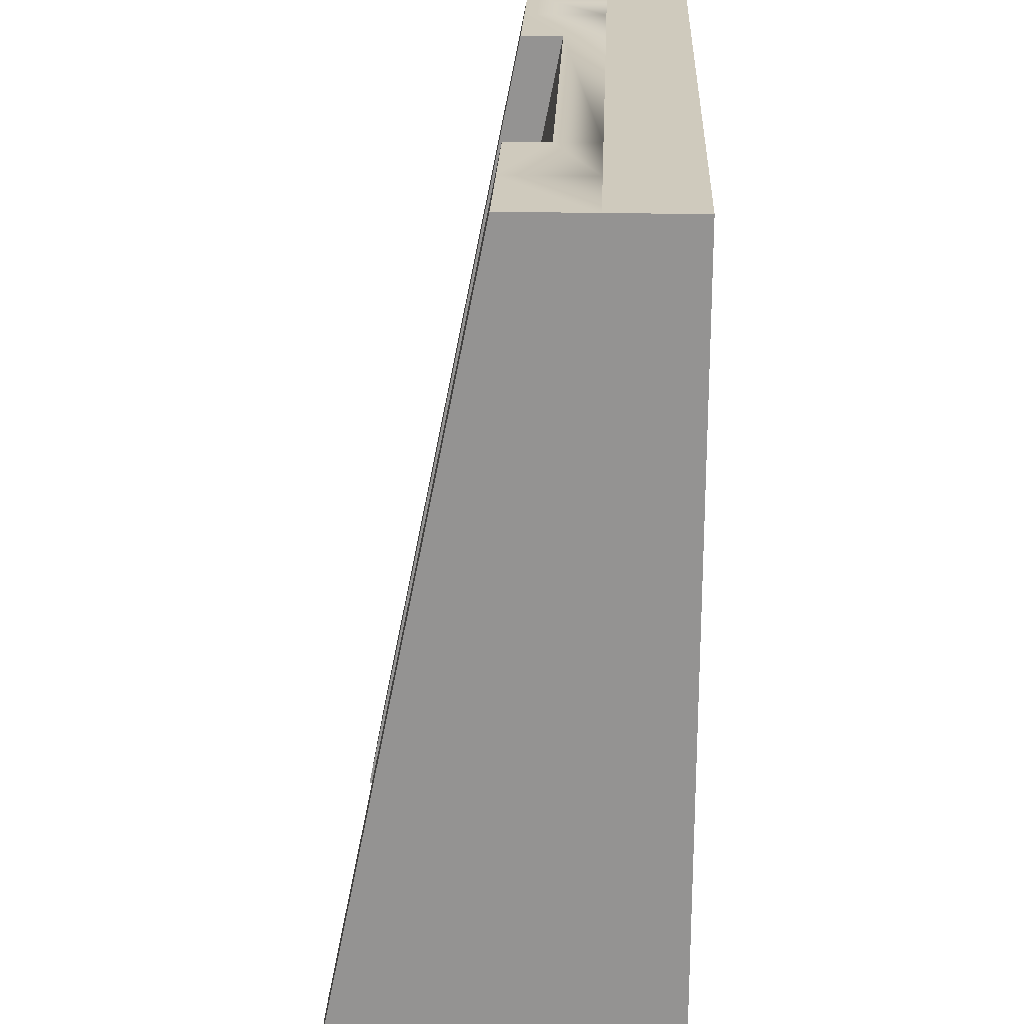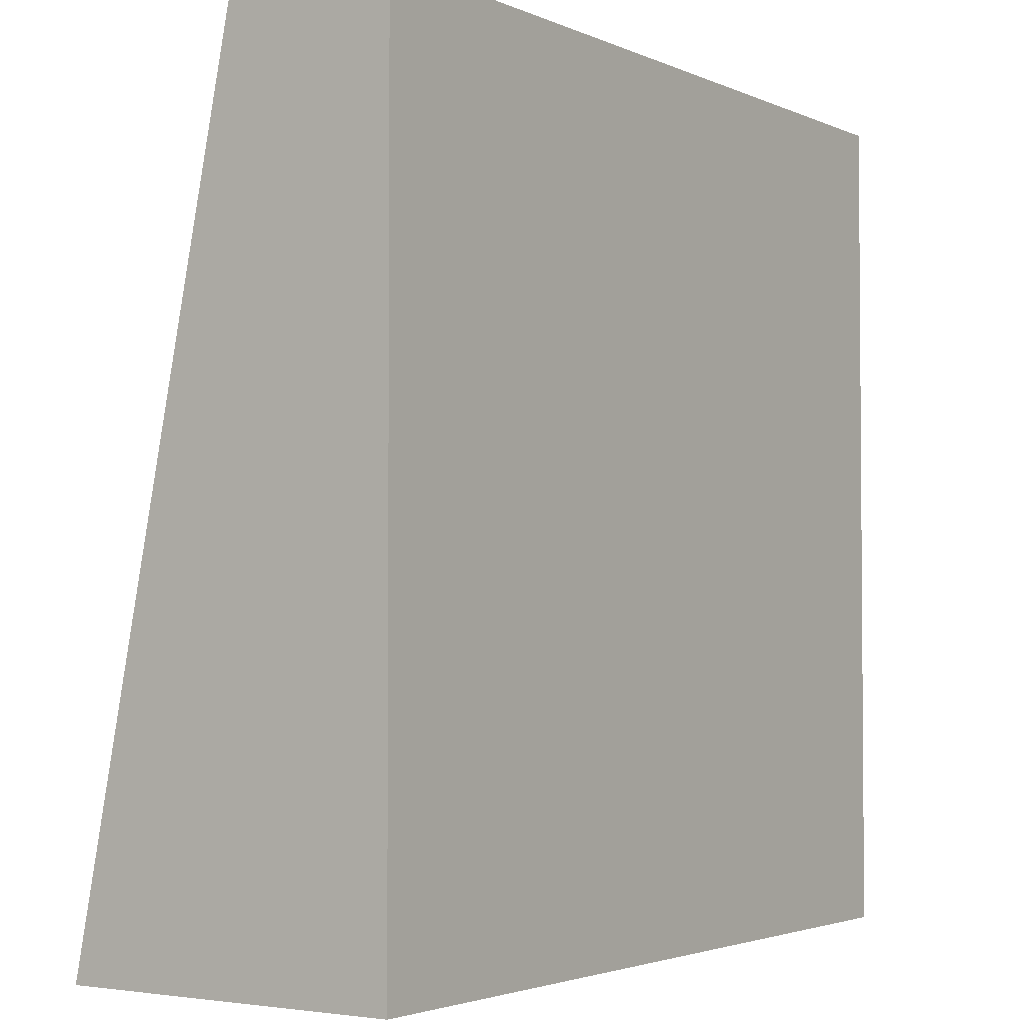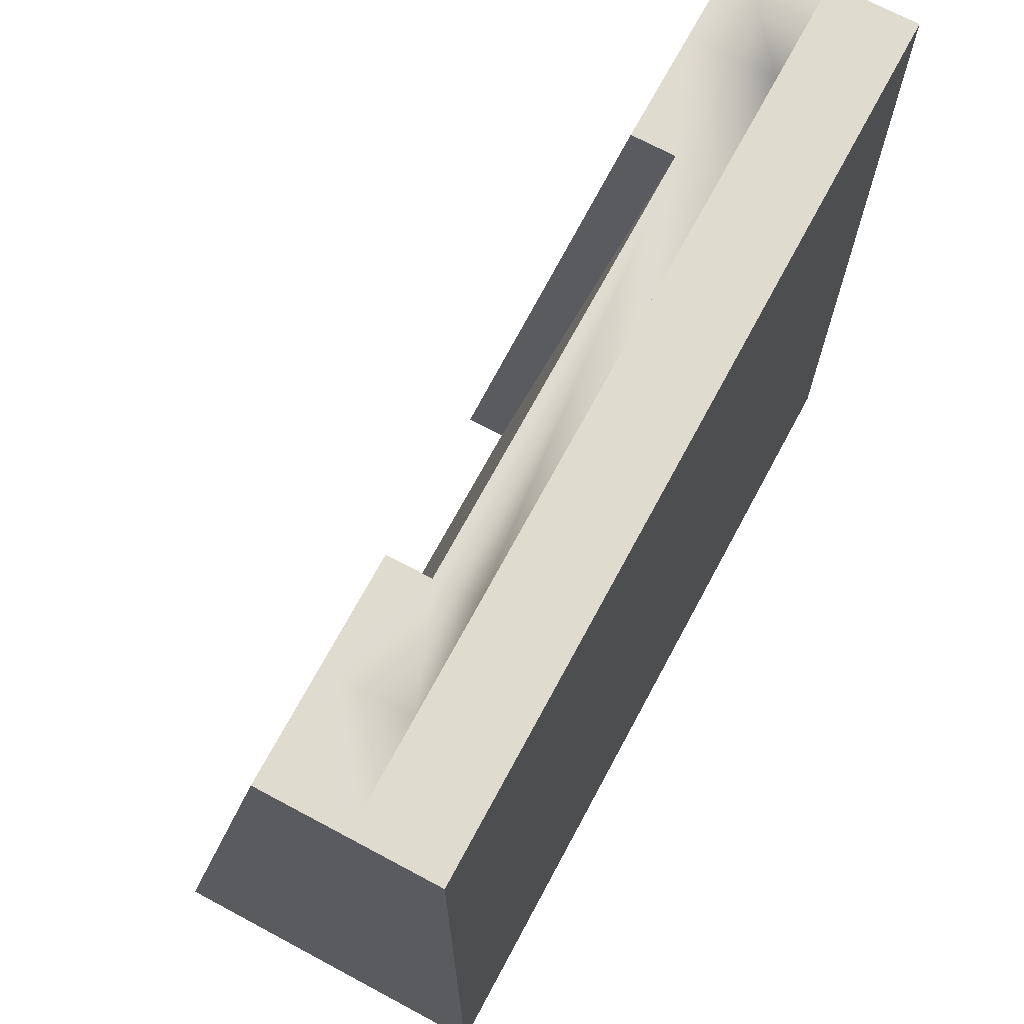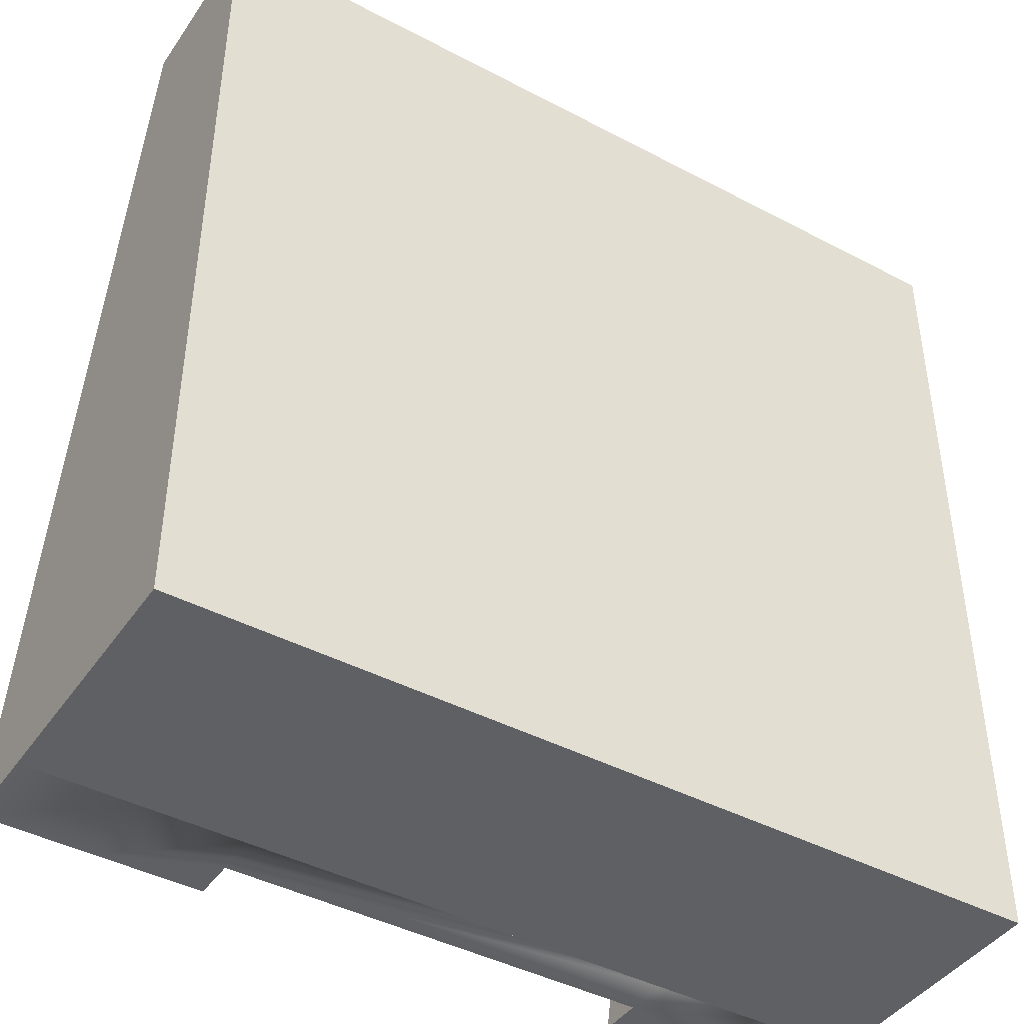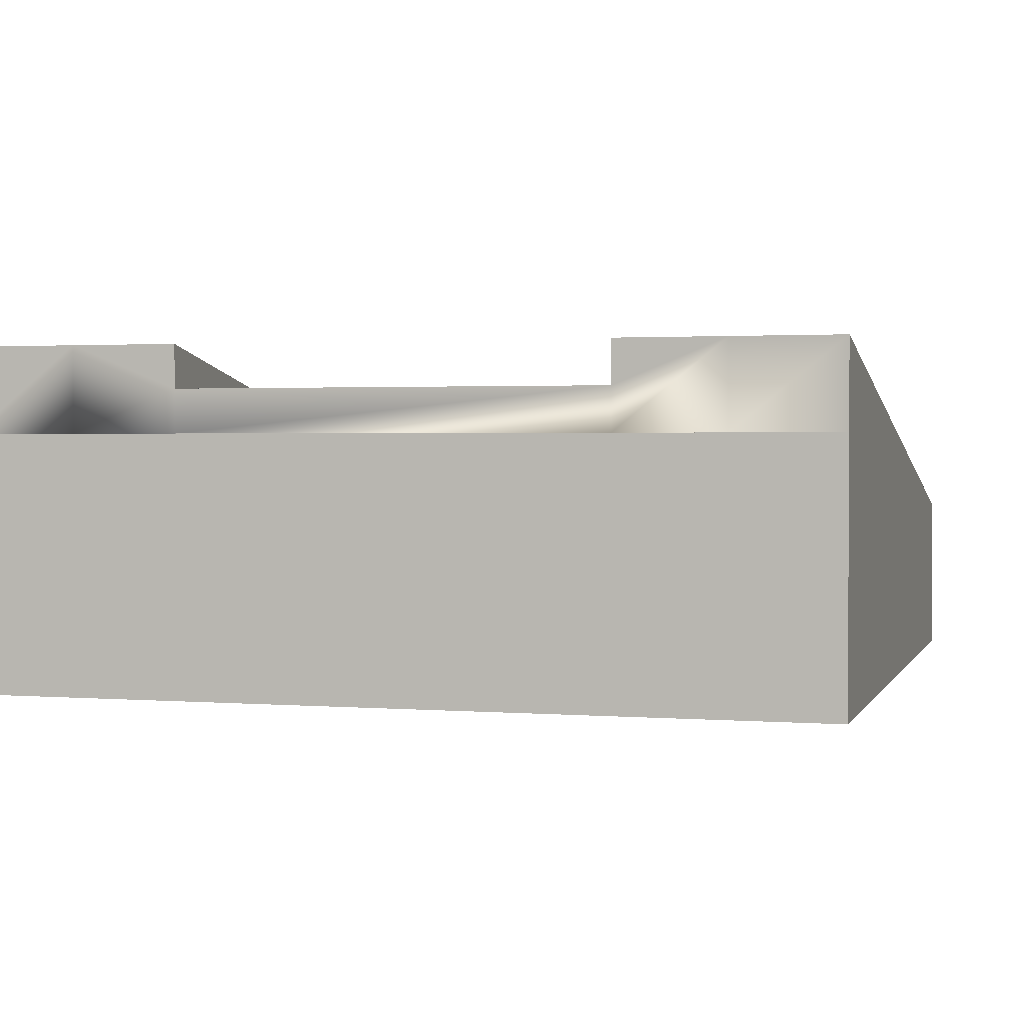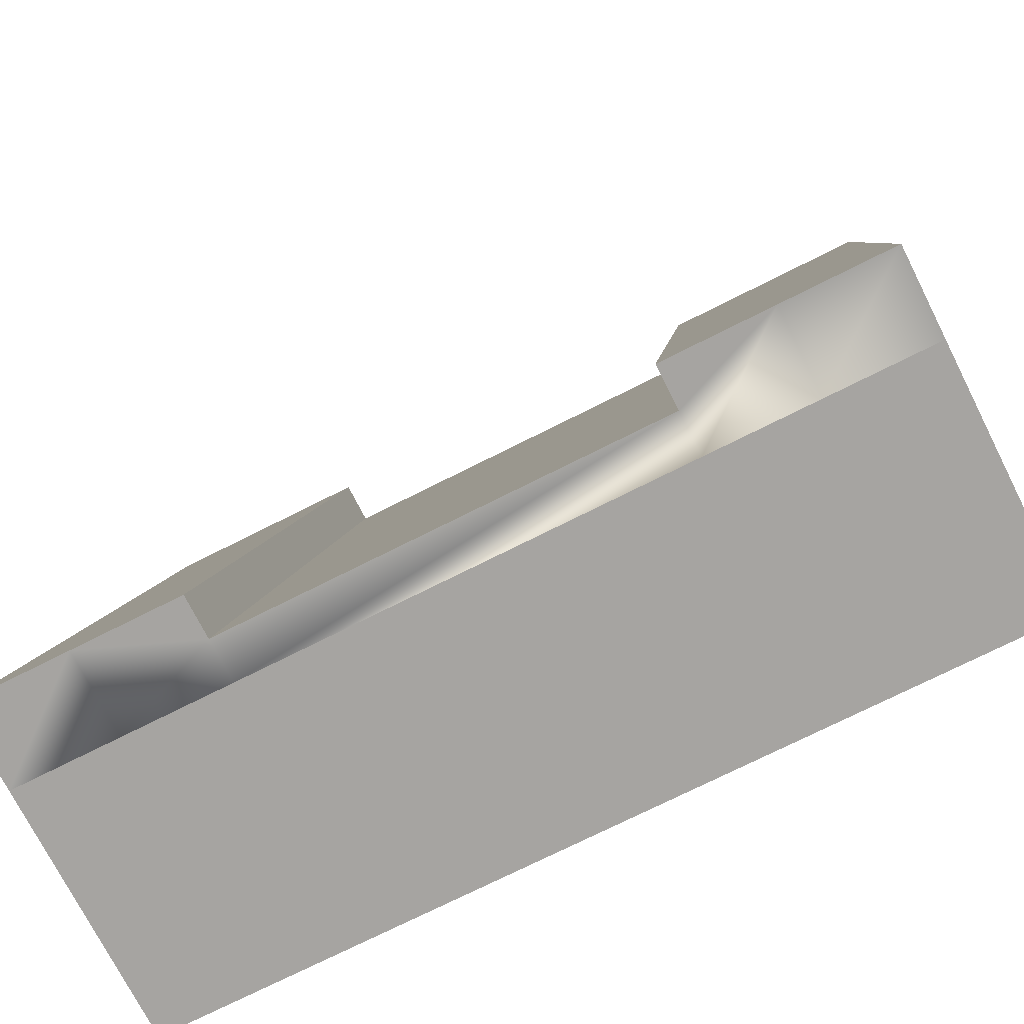
<metadata>
{"format":"obj","ext":"obj","renderer":"f3d","projection":"perspective","resolution":1024,"background":"white","views":[{"elev":22.8,"azim":-87.7,"up":"+Z"},{"elev":-2.8,"azim":-55.7,"up":"+Z"},{"elev":70.4,"azim":-61.8,"up":"+Z"},{"elev":-43.1,"azim":-32.0,"up":"+Z"},{"elev":1.7,"azim":-164.2,"up":"+Y"},{"elev":-73.5,"azim":-153.2,"up":"+Z"}]}
</metadata>
<code>
o tile_riverSlope
v -0.5 -0 0.5
v 0.5 0 -0.5
v 0.5 -0 0.5
v -0.5 0 -0.5
v -0.25 0.35 -0.5
v 0.25 0.15 0.5
v 0.25 0.35 -0.5
v -0.25 0.15 0.5
v -0.25 0.1 0.5
v 0.25 0.1 0.5
v 0.25 0.3 -0.5
v -0.25 0.3 -0.5
v -0.5 0.1 0.5
v -0.5 0.4 -0.5
v -0.5 0.3 -0.5
v -0.5 0.2 0.5
v 0.375 0.4 -0.5
v 0.5 0.3 -0.5
v 0.375 0.3 -0.5
v 0.5 0.4 -0.5
v 0.5 0.2 0.5
v 0.375 0.1 0.5
v 0.5 0.1 0.5
v 0.375 0.2 0.5
v -0.375 0.2 0.5
v -0.375 0.4 -0.5
v -0.375 0.3 -0.5
v -0.375 0.1 0.5
v -0.25 0.4 -0.5
v 0.25 0.4 -0.5
v -0.25 0.2 0.5
v 0.25 0.2 0.5
f 1 2 3
f 2 1 4
f 5 6 7
f 6 5 8
f 6 9 10
f 9 6 8
f 5 11 12
f 11 5 7
f 13 14 15
f 14 13 16
f 17 18 19
f 18 17 20
f 21 22 23
f 22 21 24
f 14 25 26
f 25 14 16
f 21 18 20
f 18 21 23
f 14 27 15
f 27 14 26
f 25 13 28
f 13 25 16
f 17 21 20
f 21 17 24
f 1 15 4
f 15 1 13
f 26 12 27
f 12 26 5
f 5 26 29
f 18 27 12
f 18 15 27
f 2 15 18
f 15 2 4
f 18 12 11
f 18 11 19
f 7 19 11
f 19 7 17
f 17 7 30
f 31 5 29
f 5 31 8
f 30 24 17
f 24 30 32
f 23 2 18
f 2 23 3
f 24 10 22
f 10 24 6
f 6 24 32
f 13 22 10
f 13 23 22
f 1 23 13
f 23 1 3
f 13 10 9
f 13 9 28
f 8 28 9
f 28 8 25
f 25 8 31
f 26 31 29
f 31 26 25
f 6 30 7
f 30 6 32

</code>
